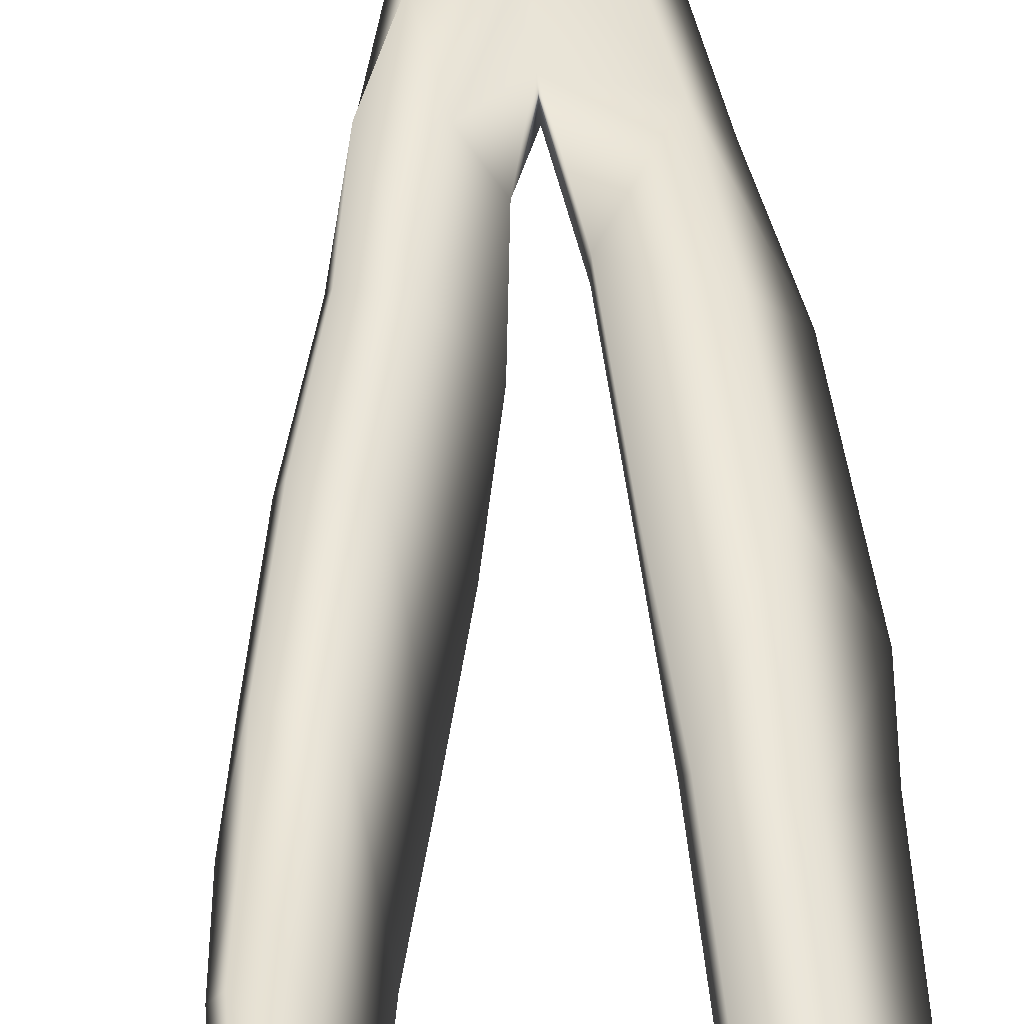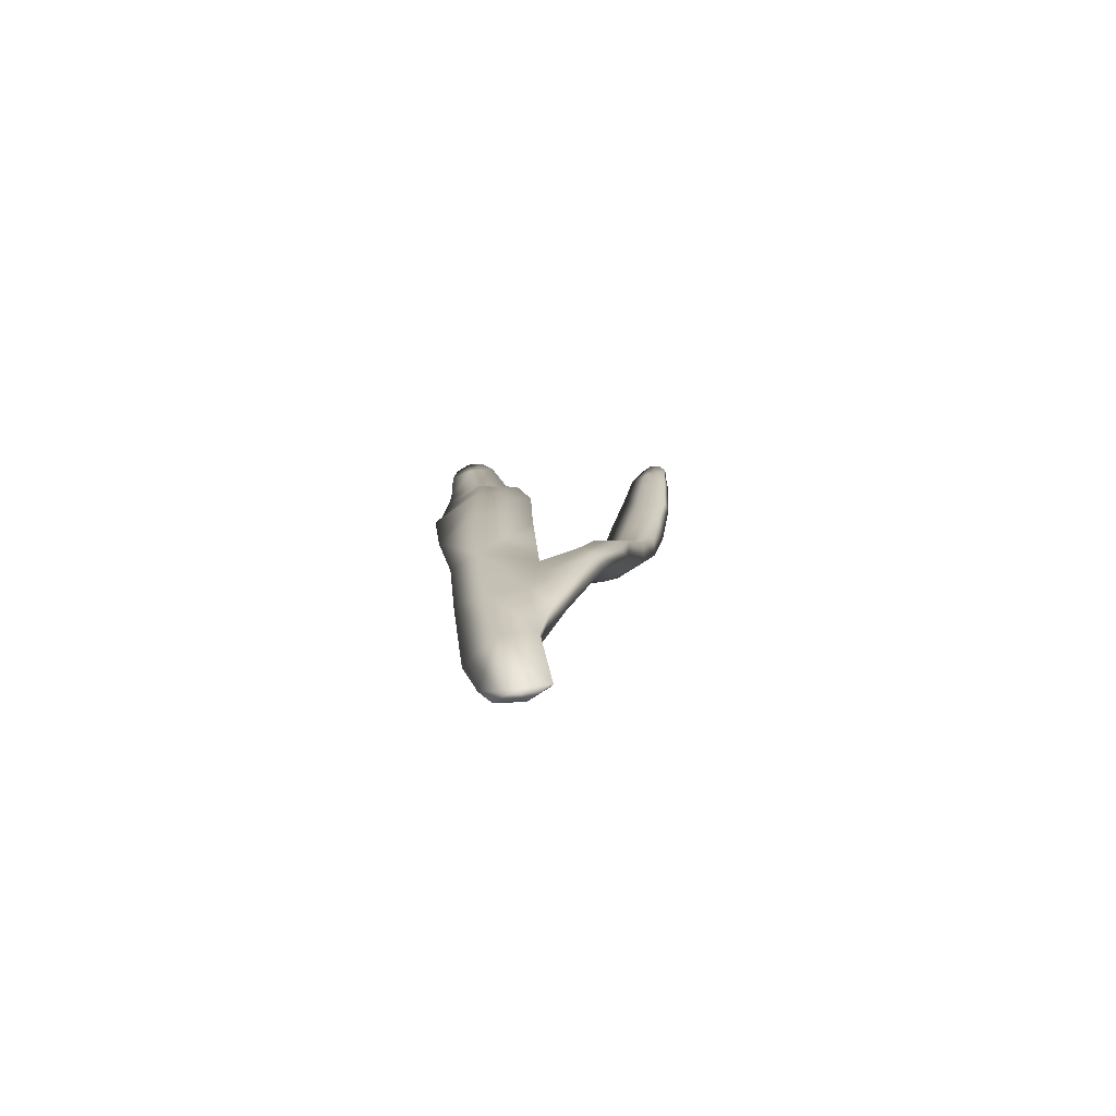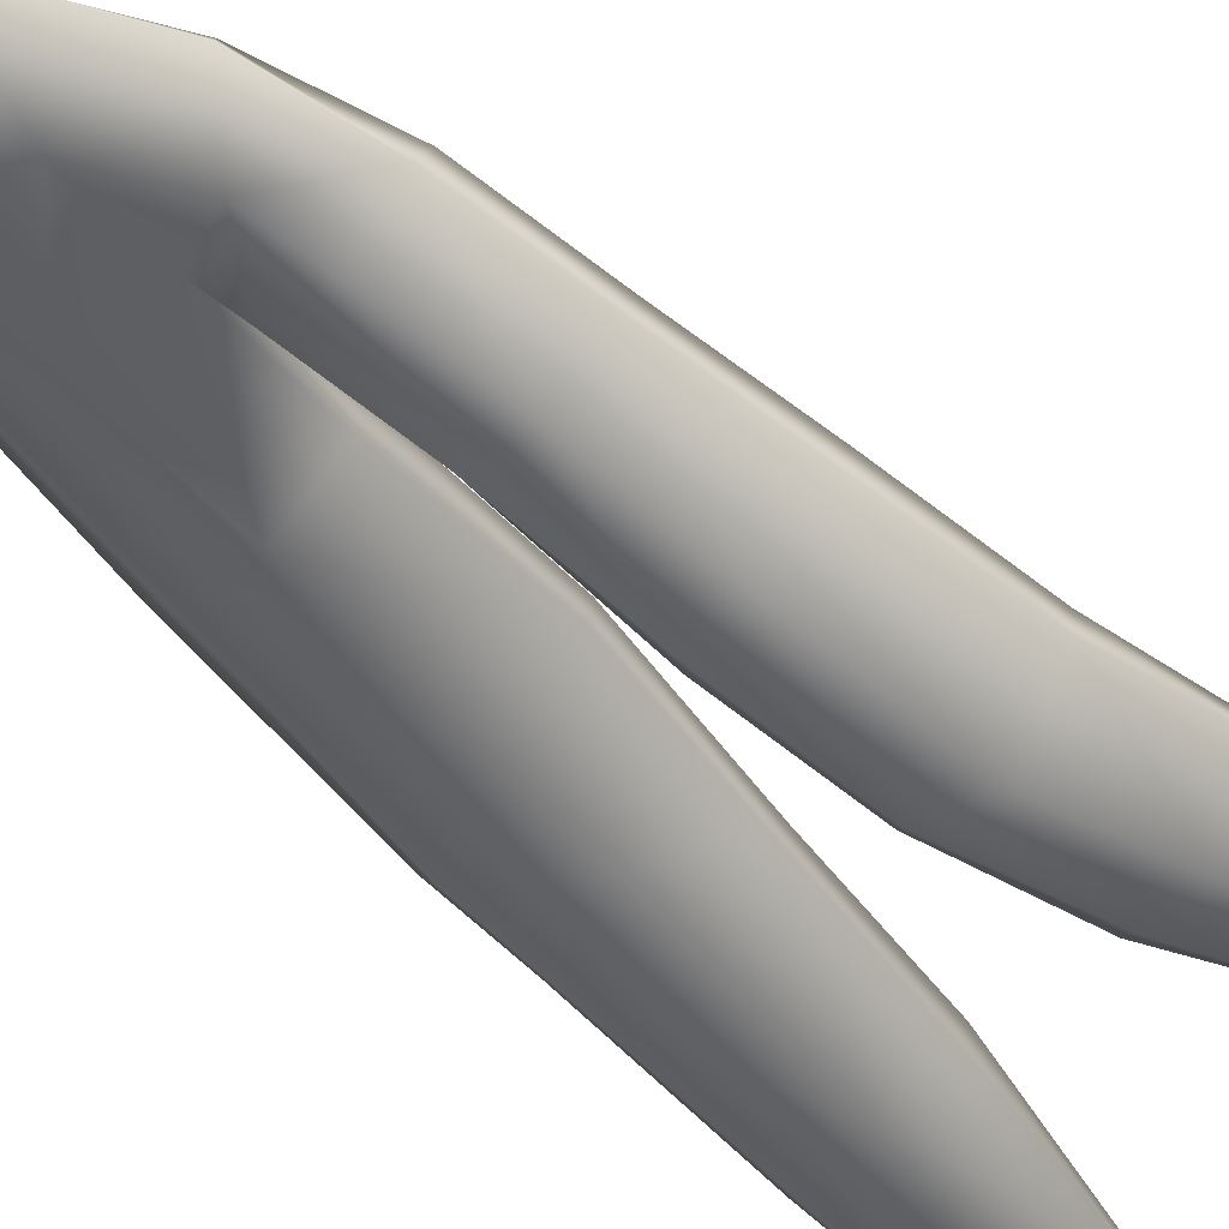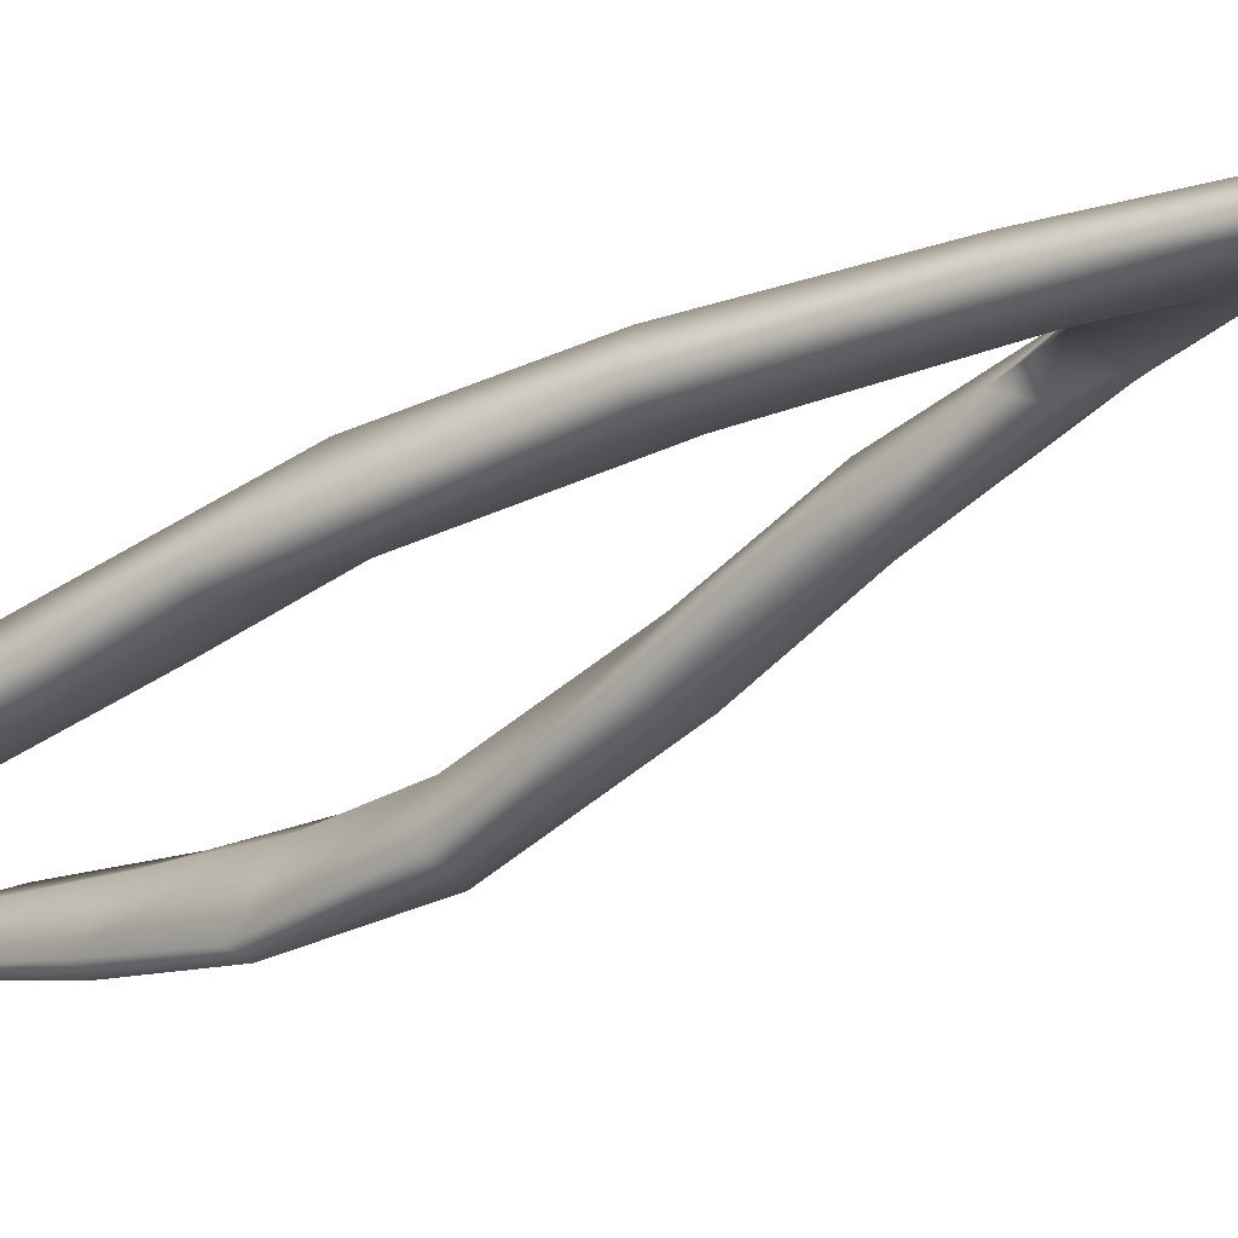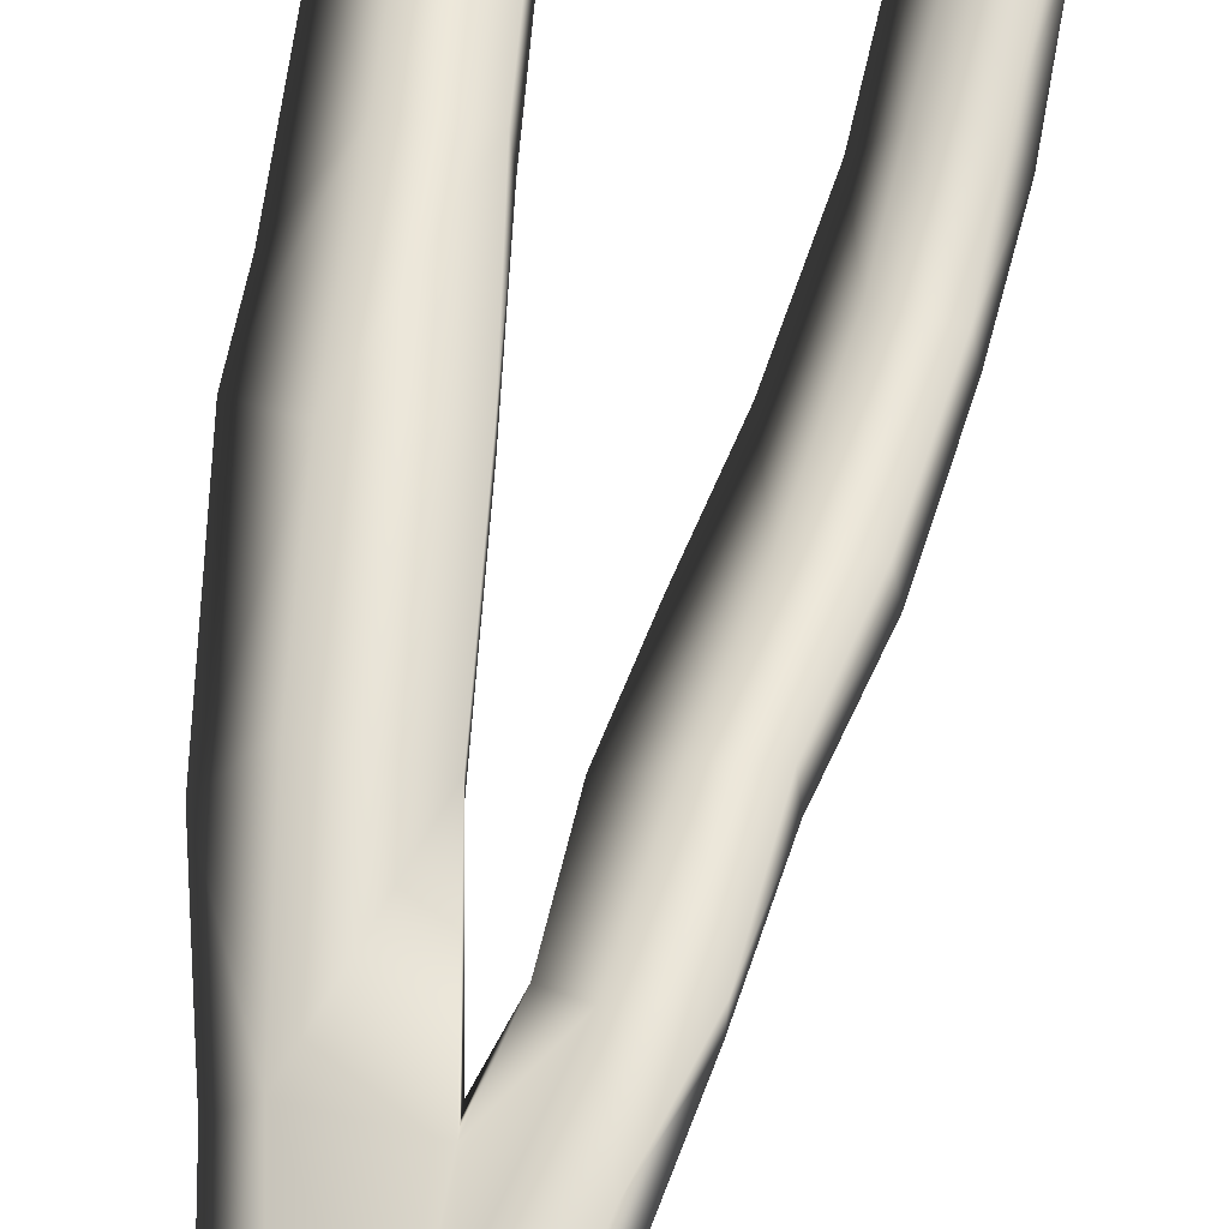
<metadata>
{"format":"obj","ext":"obj","renderer":"f3d","projection":"perspective","resolution":1024,"background":"white","views":[{"elev":42.7,"azim":173.8,"up":"+Z"},{"elev":-72.0,"azim":-13.4,"up":"+Y"},{"elev":-32.7,"azim":36.5,"up":"+Z"},{"elev":-24.1,"azim":-57.8,"up":"+Z"},{"elev":66.0,"azim":4.4,"up":"+Z"}]}
</metadata>
<code>
g default
v 98.44 -1.271 -108.2
v 99.08 -0.929 -108
v 98.81 1.321 -108
v 98.05 1.136 -108.1
v 97.53 0.3707 -108.6
v 97.85 -0.869 -108.5
v 97.73 3.359 -108.1
v 97.24 3.37 -108.6
v 98.56 3.55 -107.9
v 98.76 5.362 -107.9
v 97.5 5.643 -108.1
v 97.05 5.631 -108.6
v 97.36 8.18 -108.2
v 96.71 7.922 -108.9
v 98.58 7.863 -107.9
v 98.56 10.52 -108.2
v 97.34 10.51 -108.4
v 96.56 11.17 -109.4
v 97.45 13.21 -109
v 96.68 12.45 -109.7
v 98.43 13.05 -108.7
v 98.42 15.34 -109.3
v 97.48 15.5 -109.6
v 96.79 15.33 -110.3
v 97.47 17.48 -110.1
v 96.87 17.58 -110.6
v 98.22 17.57 -110
v 97.82 19.56 -110.2
v 97.25 19.35 -110.3
v 96.82 19.36 -110.6
v 97.15 20.46 -110.5
v 96.91 20.08 -110.6
v 97.51 20.21 -110.3
v 97.76 1.376 -108.7
v 98.13 -1.165 -108.5
v 97.41 3.411 -108.8
v 97.31 5.737 -108.8
v 97.02 7.943 -109
v 96.8 11.1 -109.6
v 96.9 12.29 -109.9
v 97.07 15.22 -110.5
v 97.09 17.56 -110.9
v 96.94 19.42 -110.8
v 97.06 20.02 -110.7
v 97.33 20.31 -110.6
v 97.62 20.12 -110.4
v 97.89 19.48 -110.3
v 98.29 17.49 -110.2
v 98.48 15.1 -109.7
v 98.5 12.79 -109
v 98.57 10.4 -108.4
v 98.58 7.82 -108.3
v 98.76 5.765 -108.2
v 97.91 5.499 -108.7
v 97.77 7.902 -108.9
v 97.68 10.41 -109.1
v 97.79 11.89 -109.5
v 97.84 14.93 -110.2
v 97.73 17.26 -110.7
v 97.49 19.26 -110.7
v 99.01 2.54 -107.8
v 98.84 4.353 -107.8
v 99.57 6.275 -107.7
v 99.8 4.831 -107.4
v 99.11 6.619 -108.3
v 100.4 6.336 -107.6
v 100.7 8.099 -107.9
v 99.99 8.116 -108.1
v 99.33 8.32 -108.9
v 100.5 9.848 -108.6
v 99.74 9.962 -109.5
v 101.2 9.801 -108.4
v 101.7 11.78 -108.8
v 101 12.06 -109.1
v 100.2 11.72 -110.1
v 101.2 13.5 -109.2
v 100.7 13.74 -110.2
v 101.9 13.38 -108.8
v 102.1 14.89 -108.7
v 101.4 15.11 -109.1
v 101 15.39 -109.8
v 101.6 16.51 -108.9
v 101.3 16.9 -109.5
v 102.1 16.56 -108.6
v 102.2 17.56 -108.6
v 101.7 17.47 -108.8
v 101.5 17.92 -109.2
v 101.9 18.41 -108.8
v 101.7 18.38 -109
v 102.1 18.17 -108.7
v 102.3 17.51 -108.7
v 102.1 18.14 -108.8
v 102.3 16.54 -108.8
v 102.2 14.84 -108.9
v 102.1 13.18 -109.2
v 101.8 11.59 -109.1
v 101.3 9.605 -108.8
v 100.8 7.837 -108.2
v 100.4 6.131 -107.8
v 99.97 4.622 -107.6
v 99.29 2.642 -107.9
v 98.88 1.405 -108.3
v 99.09 -0.6852 -108.2
v 98.7 -1.199 -108.3
v 98.3 1.421 -108.6
v 98.07 3.486 -108.6
v 98.9 4.273 -108.2
v 99.49 5.345 -108.2
v 99.71 6.257 -108.4
v 100.1 7.875 -108.8
v 100.6 9.535 -109.4
v 101.1 11.9 -110
v 101.5 13.85 -109.9
v 101.8 15.15 -109.6
v 101.9 16.72 -109.3
v 101.9 17.63 -109.2
v 101.9 18.43 -109
v 101.8 18.27 -109.1
v 101.6 17.8 -109.3
v 101.5 16.8 -109.6
v 101.2 15.23 -110
v 100.9 13.6 -110.2
v 100.4 11.57 -110.2
v 99.91 9.53 -109.6
v 99.48 7.747 -109
v 99.07 6.164 -108.5
g seaweed5 group5 kelp foliage6
f 1 2 4
f 4 2 3
f 1 4 6
f 6 4 5
f 7 8 4
f 4 8 5
f 4 3 7
f 7 3 9
f 7 9 11
f 11 9 10
f 7 11 8
f 8 11 12
f 13 14 11
f 11 14 12
f 10 15 11
f 11 15 13
f 15 16 13
f 13 16 17
f 13 17 14
f 14 17 18
f 17 19 18
f 18 19 20
f 16 21 17
f 17 21 19
f 21 22 19
f 19 22 23
f 23 24 19
f 19 24 20
f 23 25 24
f 24 25 26
f 22 27 23
f 23 27 25
f 27 28 25
f 25 28 29
f 25 29 26
f 26 29 30
f 31 32 29
f 29 32 30
f 28 33 29
f 29 33 31
f 34 35 5
f 5 35 6
f 5 8 34
f 34 8 36
f 8 12 36
f 36 12 37
f 12 14 37
f 37 14 38
f 14 18 38
f 38 18 39
f 18 20 39
f 39 20 40
f 24 41 20
f 20 41 40
f 24 26 41
f 41 26 42
f 26 30 42
f 42 30 43
f 30 32 43
f 43 32 44
f 32 31 44
f 44 31 45
f 31 33 45
f 45 33 46
f 33 28 46
f 46 28 47
f 28 27 47
f 47 27 48
f 27 22 48
f 48 22 49
f 22 21 49
f 49 21 50
f 21 16 50
f 50 16 51
f 16 15 51
f 51 15 52
f 10 53 15
f 15 53 52
f 52 53 55
f 55 53 54
f 54 37 55
f 55 37 38
f 39 56 38
f 38 56 55
f 56 51 55
f 55 51 52
f 40 57 39
f 39 57 56
f 56 57 51
f 51 57 50
f 41 58 40
f 40 58 57
f 57 58 50
f 50 58 49
f 49 58 48
f 48 58 59
f 58 41 59
f 59 41 42
f 43 60 42
f 42 60 59
f 59 60 48
f 48 60 47
f 47 60 46
f 46 60 45
f 43 44 60
f 60 44 45
f 3 61 9
f 9 61 62
f 61 64 62
f 9 62 10
f 62 63 10
f 10 63 65
f 62 64 63
f 63 64 66
f 63 66 68
f 68 66 67
f 63 68 65
f 65 68 69
f 68 70 69
f 69 70 71
f 68 67 70
f 70 67 72
f 70 72 74
f 74 72 73
f 74 75 70
f 70 75 71
f 76 77 74
f 74 77 75
f 74 73 76
f 76 73 78
f 76 78 80
f 80 78 79
f 80 81 76
f 76 81 77
f 82 83 80
f 80 83 81
f 80 79 82
f 82 79 84
f 82 84 86
f 86 84 85
f 82 86 83
f 83 86 87
f 88 89 86
f 86 89 87
f 85 90 86
f 86 90 88
f 91 92 85
f 85 92 90
f 85 84 91
f 91 84 93
f 84 79 93
f 93 79 94
f 79 78 94
f 94 78 95
f 78 73 95
f 95 73 96
f 73 72 96
f 96 72 97
f 72 67 97
f 97 67 98
f 67 66 98
f 98 66 99
f 66 64 99
f 99 64 100
f 61 101 64
f 64 101 100
f 3 102 61
f 61 102 101
f 2 103 3
f 3 103 102
f 102 103 105
f 105 103 104
f 104 35 105
f 105 35 34
f 36 106 34
f 34 106 105
f 37 54 36
f 36 54 106
f 102 105 101
f 101 105 106
f 101 106 107
f 107 106 54
f 54 53 107
f 101 107 100
f 100 107 108
f 100 108 99
f 99 108 109
f 109 110 99
f 99 110 98
f 110 111 98
f 98 111 97
f 111 112 97
f 97 112 96
f 112 113 96
f 96 113 95
f 113 114 95
f 95 114 94
f 114 115 94
f 94 115 93
f 115 116 93
f 93 116 91
f 91 116 92
f 92 116 117
f 117 88 92
f 92 88 90
f 88 117 89
f 89 117 118
f 89 118 87
f 87 118 119
f 87 119 83
f 83 119 120
f 83 120 81
f 81 120 121
f 81 121 77
f 77 121 122
f 77 122 75
f 75 122 123
f 75 123 71
f 71 123 124
f 71 124 69
f 69 124 125
f 69 125 65
f 65 125 126
f 126 53 65
f 65 53 10
f 107 53 108
f 108 53 126
f 108 126 109
f 126 125 109
f 109 125 110
f 125 124 110
f 110 124 111
f 124 123 111
f 111 123 112
f 123 122 112
f 112 122 113
f 122 121 113
f 113 121 114
f 121 120 114
f 114 120 115
f 120 119 115
f 115 119 116
f 119 118 116
f 116 118 117
f 6 35 1
f 1 35 104
f 103 2 104
f 104 2 1

</code>
